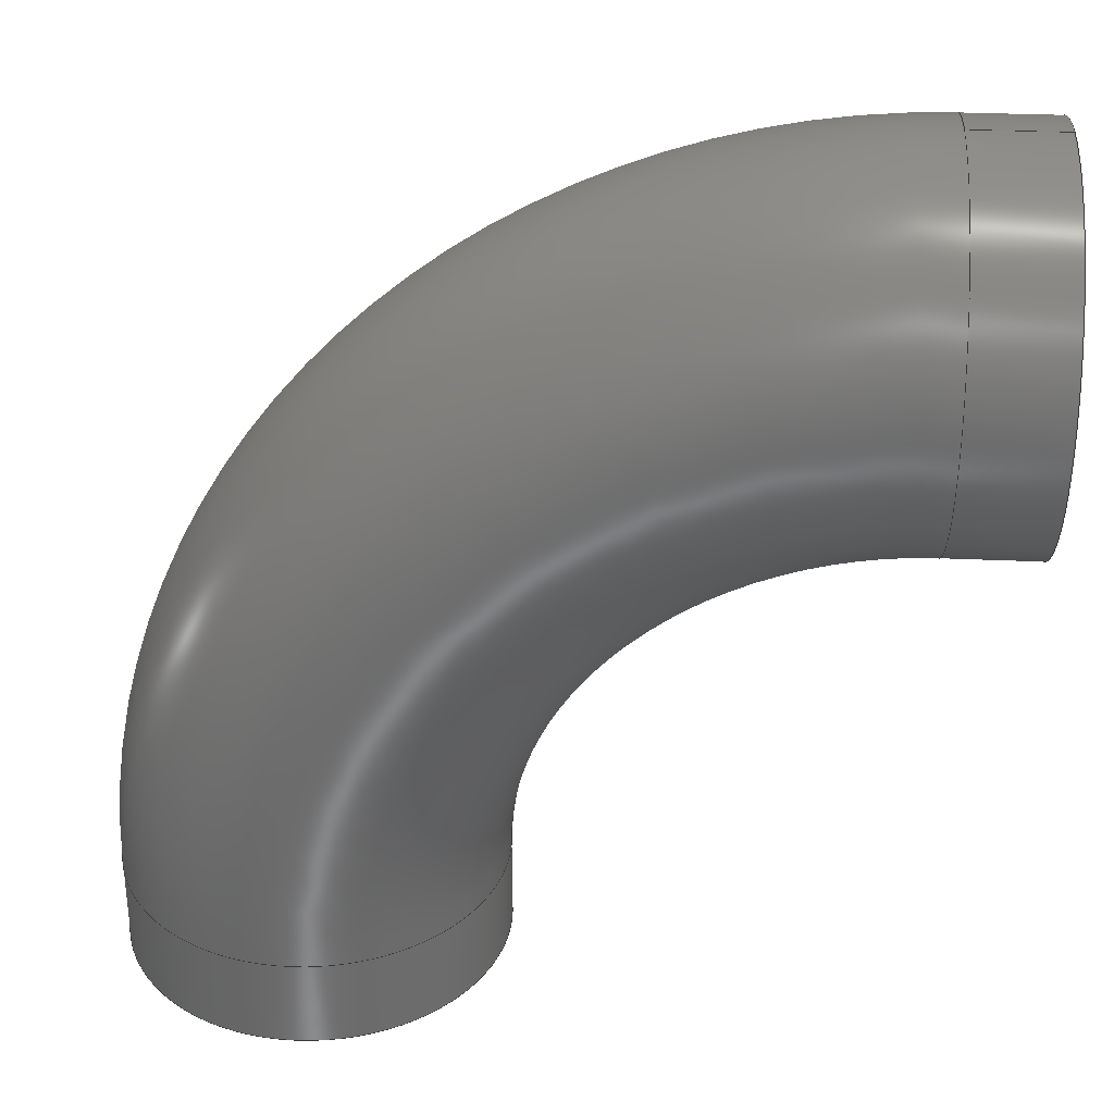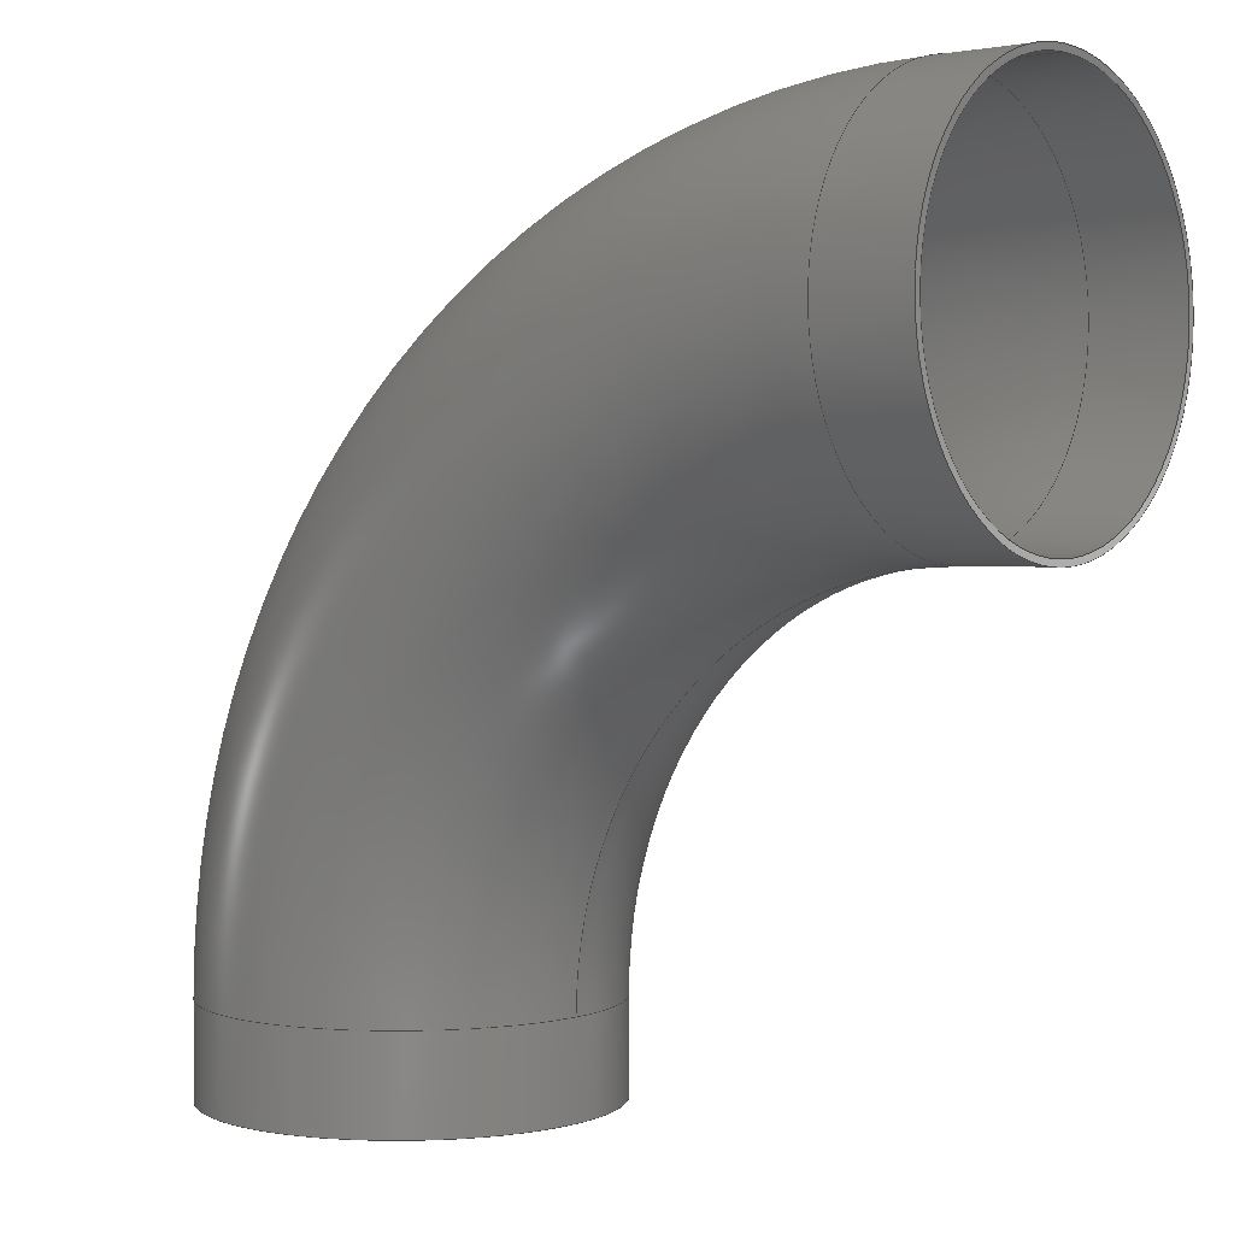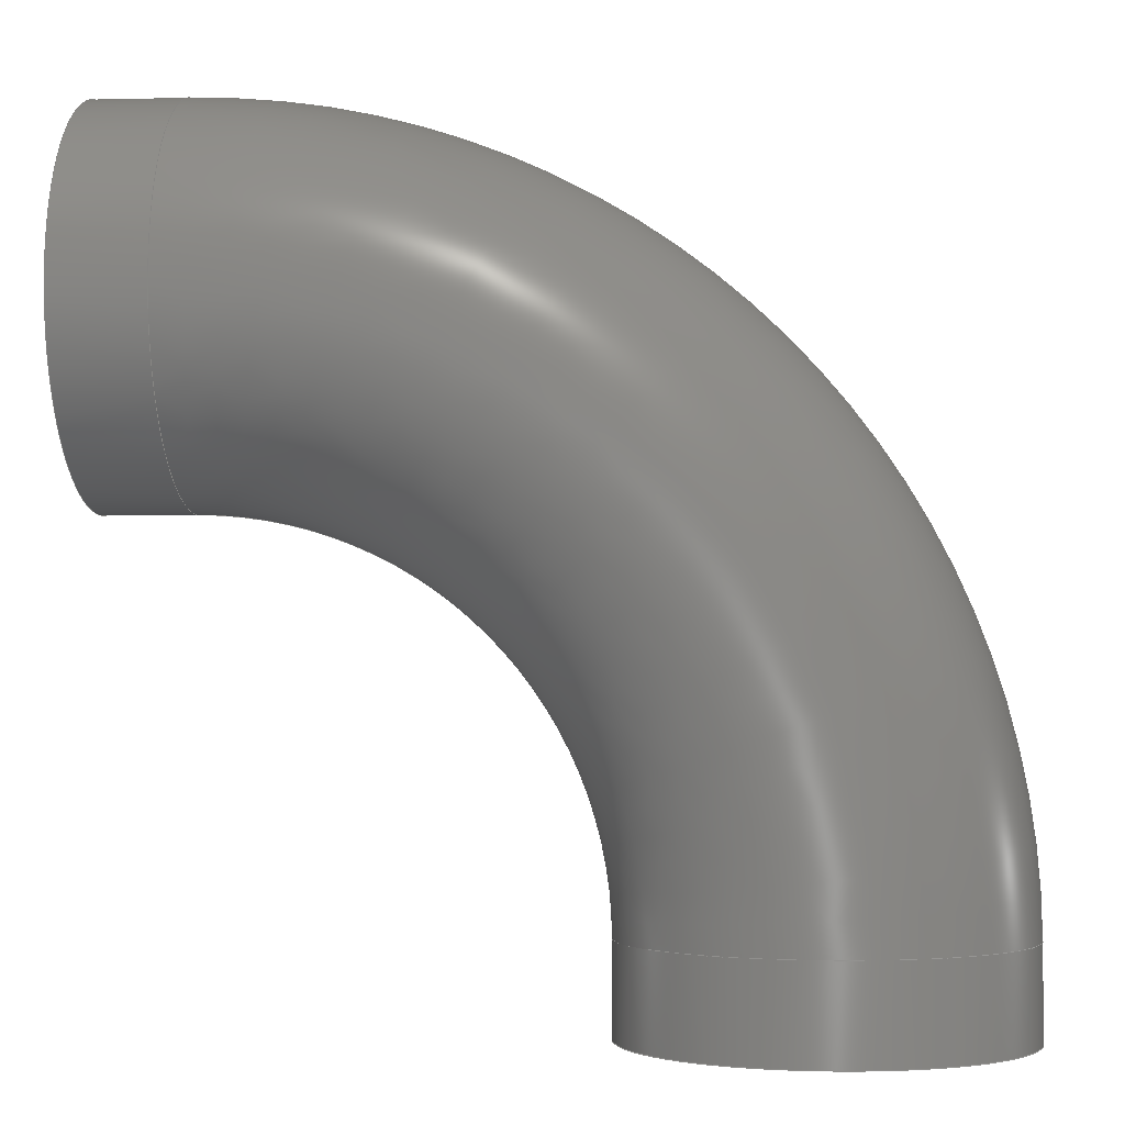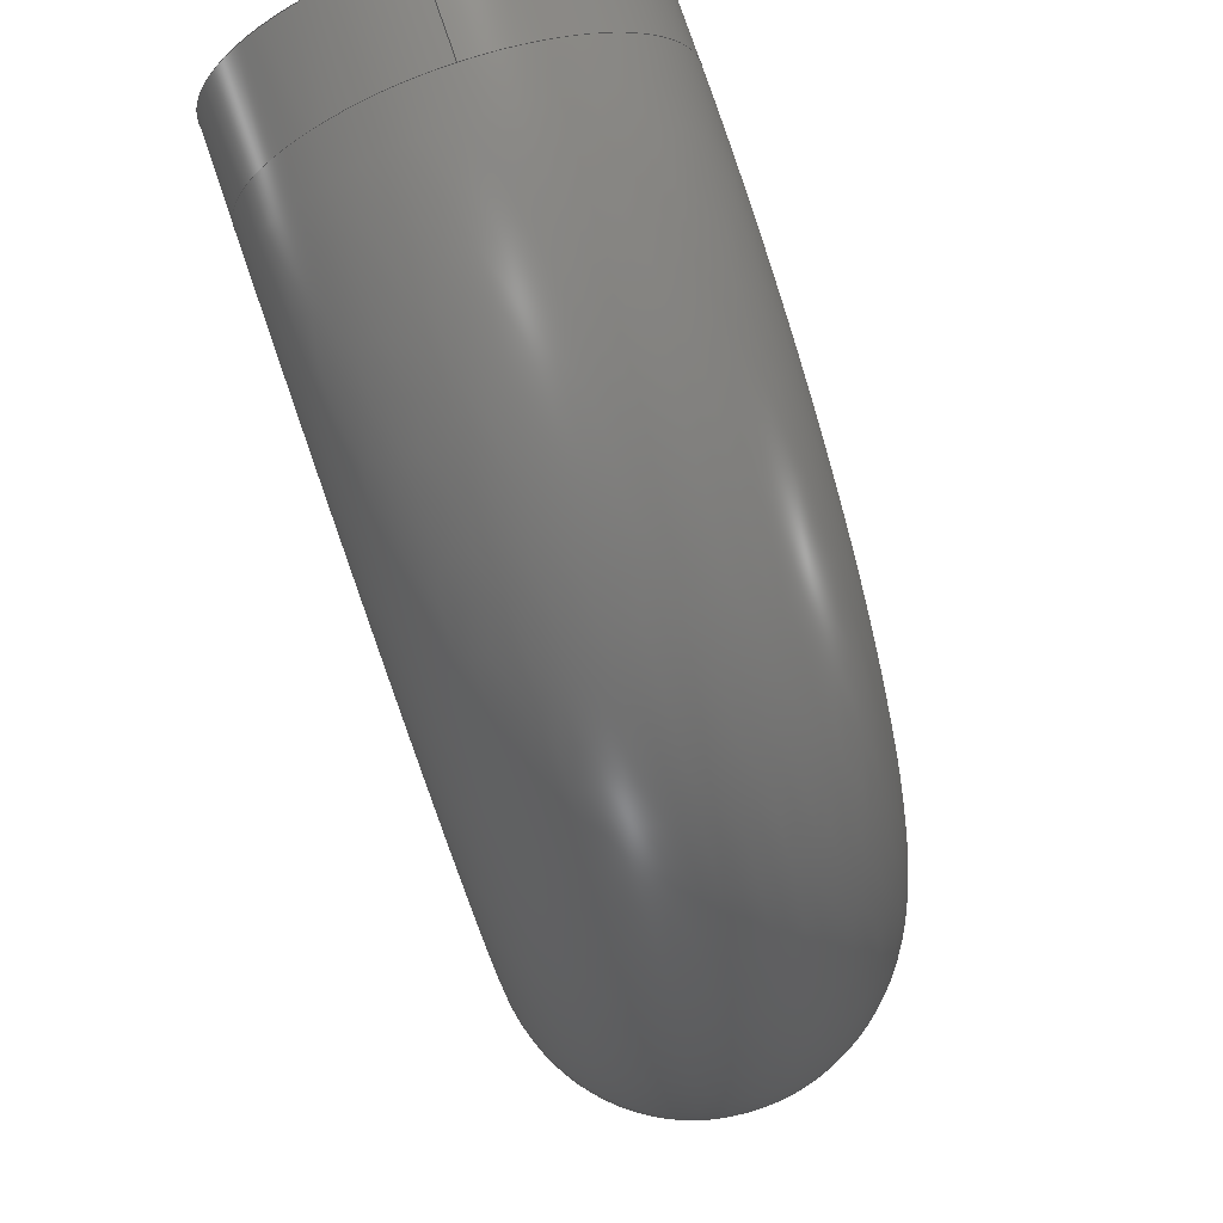
<metadata>
{"format":"step","ext":"step","renderer":"f3d","projection":"perspective","resolution":1024,"background":"white","views":[{"elev":31.7,"azim":-176.4,"up":"+Y"},{"elev":1.8,"azim":-139.8,"up":"+Y"},{"elev":-2.4,"azim":5.2,"up":"+Y"},{"elev":79.7,"azim":71.0,"up":"+Y"}]}
</metadata>
<code>
ISO-10303-21;
DATA;
#1=MECHANICAL_DESIGN_GEOMETRIC_PRESENTATION_REPRESENTATION('',(#131,#132,
#133,#134,#135,#136,#137,#138,#139),#292);
#2=SHAPE_REPRESENTATION_RELATIONSHIP('SRR','None',#299,#3);
#3=ADVANCED_BREP_SHAPE_REPRESENTATION('',(#4),#291);
#4=MANIFOLD_SOLID_BREP('Solid1',#148);
#5=FACE_BOUND('',#26,.T.);
#6=FACE_BOUND('',#28,.T.);
#7=PLANE('',#190);
#8=PLANE('',#191);
#9=TOROIDAL_SURFACE('',#172,190.5,61.5);
#10=TOROIDAL_SURFACE('',#183,190.5,63.5);
#11=FACE_OUTER_BOUND('',#19,.T.);
#12=FACE_OUTER_BOUND('',#20,.T.);
#13=FACE_OUTER_BOUND('',#21,.T.);
#14=FACE_OUTER_BOUND('',#22,.T.);
#15=FACE_OUTER_BOUND('',#23,.T.);
#16=FACE_OUTER_BOUND('',#24,.T.);
#17=FACE_OUTER_BOUND('',#25,.T.);
#18=FACE_OUTER_BOUND('',#27,.T.);
#19=EDGE_LOOP('',(#87,#88,#89,#90,#91));
#20=EDGE_LOOP('',(#92,#93,#94,#95,#96,#97));
#21=EDGE_LOOP('',(#98,#99,#100,#101,#102));
#22=EDGE_LOOP('',(#103,#104,#105,#106,#107,#108));
#23=EDGE_LOOP('',(#109,#110,#111,#112,#113,#114));
#24=EDGE_LOOP('',(#115,#116,#117,#118,#119,#120));
#25=EDGE_LOOP('',(#121,#122));
#26=EDGE_LOOP('',(#123));
#27=EDGE_LOOP('',(#124,#125));
#28=EDGE_LOOP('',(#126));
#29=LINE('',#253,#33);
#30=LINE('',#264,#34);
#31=LINE('',#271,#35);
#32=LINE('',#283,#36);
#33=VECTOR('',#200,63.5);
#34=VECTOR('',#215,63.5);
#35=VECTOR('',#222,63.5);
#36=VECTOR('',#237,63.5);
#37=CIRCLE('',#169,61.5);
#38=CIRCLE('',#170,61.5);
#39=CIRCLE('',#171,61.5);
#40=CIRCLE('',#173,61.5);
#41=CIRCLE('',#174,129);
#42=CIRCLE('',#175,61.5);
#43=CIRCLE('',#177,61.5);
#44=CIRCLE('',#179,63.5);
#45=CIRCLE('',#180,63.5);
#46=CIRCLE('',#181,63.5);
#47=CIRCLE('',#182,63.5);
#48=CIRCLE('',#184,127);
#49=CIRCLE('',#185,63.5);
#50=CIRCLE('',#186,63.5);
#51=CIRCLE('',#188,63.5);
#52=CIRCLE('',#189,63.5);
#53=VERTEX_POINT('',#248);
#54=VERTEX_POINT('',#249);
#55=VERTEX_POINT('',#252);
#56=VERTEX_POINT('',#256);
#57=VERTEX_POINT('',#257);
#58=VERTEX_POINT('',#262);
#59=VERTEX_POINT('',#266);
#60=VERTEX_POINT('',#267);
#61=VERTEX_POINT('',#270);
#62=VERTEX_POINT('',#272);
#63=VERTEX_POINT('',#276);
#64=VERTEX_POINT('',#278);
#65=VERTEX_POINT('',#282);
#66=VERTEX_POINT('',#284);
#67=EDGE_CURVE('',#53,#54,#37,.T.);
#68=EDGE_CURVE('',#54,#53,#38,.T.);
#69=EDGE_CURVE('',#54,#55,#29,.T.);
#70=EDGE_CURVE('',#55,#55,#39,.T.);
#71=EDGE_CURVE('',#56,#57,#40,.T.);
#72=EDGE_CURVE('',#56,#53,#41,.T.);
#73=EDGE_CURVE('',#57,#56,#42,.T.);
#74=EDGE_CURVE('',#58,#58,#43,.T.);
#75=EDGE_CURVE('',#58,#57,#30,.T.);
#76=EDGE_CURVE('',#59,#60,#44,.T.);
#77=EDGE_CURVE('',#60,#59,#45,.T.);
#78=EDGE_CURVE('',#60,#61,#31,.T.);
#79=EDGE_CURVE('',#61,#62,#46,.T.);
#80=EDGE_CURVE('',#62,#61,#47,.T.);
#81=EDGE_CURVE('',#62,#63,#48,.T.);
#82=EDGE_CURVE('',#63,#64,#49,.T.);
#83=EDGE_CURVE('',#64,#63,#50,.T.);
#84=EDGE_CURVE('',#64,#65,#32,.T.);
#85=EDGE_CURVE('',#65,#66,#51,.T.);
#86=EDGE_CURVE('',#66,#65,#52,.T.);
#87=ORIENTED_EDGE('',*,*,#67,.F.);
#88=ORIENTED_EDGE('',*,*,#68,.F.);
#89=ORIENTED_EDGE('',*,*,#69,.T.);
#90=ORIENTED_EDGE('',*,*,#70,.F.);
#91=ORIENTED_EDGE('',*,*,#69,.F.);
#92=ORIENTED_EDGE('',*,*,#71,.F.);
#93=ORIENTED_EDGE('',*,*,#72,.T.);
#94=ORIENTED_EDGE('',*,*,#67,.T.);
#95=ORIENTED_EDGE('',*,*,#68,.T.);
#96=ORIENTED_EDGE('',*,*,#72,.F.);
#97=ORIENTED_EDGE('',*,*,#73,.F.);
#98=ORIENTED_EDGE('',*,*,#74,.F.);
#99=ORIENTED_EDGE('',*,*,#75,.T.);
#100=ORIENTED_EDGE('',*,*,#73,.T.);
#101=ORIENTED_EDGE('',*,*,#71,.T.);
#102=ORIENTED_EDGE('',*,*,#75,.F.);
#103=ORIENTED_EDGE('',*,*,#76,.F.);
#104=ORIENTED_EDGE('',*,*,#77,.F.);
#105=ORIENTED_EDGE('',*,*,#78,.T.);
#106=ORIENTED_EDGE('',*,*,#79,.T.);
#107=ORIENTED_EDGE('',*,*,#80,.T.);
#108=ORIENTED_EDGE('',*,*,#78,.F.);
#109=ORIENTED_EDGE('',*,*,#80,.F.);
#110=ORIENTED_EDGE('',*,*,#81,.T.);
#111=ORIENTED_EDGE('',*,*,#82,.T.);
#112=ORIENTED_EDGE('',*,*,#83,.T.);
#113=ORIENTED_EDGE('',*,*,#81,.F.);
#114=ORIENTED_EDGE('',*,*,#79,.F.);
#115=ORIENTED_EDGE('',*,*,#82,.F.);
#116=ORIENTED_EDGE('',*,*,#83,.F.);
#117=ORIENTED_EDGE('',*,*,#84,.T.);
#118=ORIENTED_EDGE('',*,*,#85,.T.);
#119=ORIENTED_EDGE('',*,*,#86,.T.);
#120=ORIENTED_EDGE('',*,*,#84,.F.);
#121=ORIENTED_EDGE('',*,*,#76,.T.);
#122=ORIENTED_EDGE('',*,*,#77,.T.);
#123=ORIENTED_EDGE('',*,*,#70,.T.);
#124=ORIENTED_EDGE('',*,*,#86,.F.);
#125=ORIENTED_EDGE('',*,*,#85,.F.);
#126=ORIENTED_EDGE('',*,*,#74,.T.);
#127=CYLINDRICAL_SURFACE('',#168,61.5);
#128=CYLINDRICAL_SURFACE('',#176,61.5);
#129=CYLINDRICAL_SURFACE('',#178,63.5);
#130=CYLINDRICAL_SURFACE('',#187,63.5);
#131=STYLED_ITEM('',(#308),#140);
#132=STYLED_ITEM('',(#308),#141);
#133=STYLED_ITEM('',(#308),#142);
#134=STYLED_ITEM('',(#308),#143);
#135=STYLED_ITEM('',(#308),#144);
#136=STYLED_ITEM('',(#308),#145);
#137=STYLED_ITEM('',(#308),#146);
#138=STYLED_ITEM('',(#308),#147);
#139=STYLED_ITEM('',(#308),#4);
#140=ADVANCED_FACE('',(#11),#127,.F.);
#141=ADVANCED_FACE('',(#12),#9,.F.);
#142=ADVANCED_FACE('',(#13),#128,.F.);
#143=ADVANCED_FACE('',(#14),#129,.T.);
#144=ADVANCED_FACE('',(#15),#10,.T.);
#145=ADVANCED_FACE('',(#16),#130,.T.);
#146=ADVANCED_FACE('',(#17,#5),#7,.T.);
#147=ADVANCED_FACE('',(#18,#6),#8,.F.);
#148=CLOSED_SHELL('',(#140,#141,#142,#143,#144,#145,#146,#147));
#149=DERIVED_UNIT_ELEMENT(#151,1);
#150=DERIVED_UNIT_ELEMENT(#294,3);
#151=(
MASS_UNIT()
NAMED_UNIT(*)
SI_UNIT($,.GRAM.)
);
#152=DERIVED_UNIT((#149,#150));
#153=MEASURE_REPRESENTATION_ITEM('density measure',
POSITIVE_RATIO_MEASURE(8),#152);
#154=PROPERTY_DEFINITION_REPRESENTATION(#159,#156);
#155=PROPERTY_DEFINITION_REPRESENTATION(#160,#157);
#156=REPRESENTATION('material name',(#158),#291);
#157=REPRESENTATION('density',(#153),#291);
#158=DESCRIPTIVE_REPRESENTATION_ITEM('Stainless Steel',
'Stainless Steel');
#159=PROPERTY_DEFINITION('material property','material name',#301);
#160=PROPERTY_DEFINITION('material property','density of part',#301);
#161=DATE_TIME_ROLE('creation_date');
#162=APPLIED_DATE_AND_TIME_ASSIGNMENT(#163,#161,(#301));
#163=DATE_AND_TIME(#164,#165);
#164=CALENDAR_DATE(2022,12,4);
#165=LOCAL_TIME(2,0,18,#166);
#166=COORDINATED_UNIVERSAL_TIME_OFFSET(0,0,.BEHIND.);
#167=AXIS2_PLACEMENT_3D('placement',#246,#192,#193);
#168=AXIS2_PLACEMENT_3D('',#247,#194,#195);
#169=AXIS2_PLACEMENT_3D('',#250,#196,#197);
#170=AXIS2_PLACEMENT_3D('',#251,#198,#199);
#171=AXIS2_PLACEMENT_3D('',#254,#201,#202);
#172=AXIS2_PLACEMENT_3D('',#255,#203,#204);
#173=AXIS2_PLACEMENT_3D('',#258,#205,#206);
#174=AXIS2_PLACEMENT_3D('',#259,#207,#208);
#175=AXIS2_PLACEMENT_3D('',#260,#209,#210);
#176=AXIS2_PLACEMENT_3D('',#261,#211,#212);
#177=AXIS2_PLACEMENT_3D('',#263,#213,#214);
#178=AXIS2_PLACEMENT_3D('',#265,#216,#217);
#179=AXIS2_PLACEMENT_3D('',#268,#218,#219);
#180=AXIS2_PLACEMENT_3D('',#269,#220,#221);
#181=AXIS2_PLACEMENT_3D('',#273,#223,#224);
#182=AXIS2_PLACEMENT_3D('',#274,#225,#226);
#183=AXIS2_PLACEMENT_3D('',#275,#227,#228);
#184=AXIS2_PLACEMENT_3D('',#277,#229,#230);
#185=AXIS2_PLACEMENT_3D('',#279,#231,#232);
#186=AXIS2_PLACEMENT_3D('',#280,#233,#234);
#187=AXIS2_PLACEMENT_3D('',#281,#235,#236);
#188=AXIS2_PLACEMENT_3D('',#285,#238,#239);
#189=AXIS2_PLACEMENT_3D('',#286,#240,#241);
#190=AXIS2_PLACEMENT_3D('',#287,#242,#243);
#191=AXIS2_PLACEMENT_3D('',#288,#244,#245);
#192=DIRECTION('axis',(0,0,1));
#193=DIRECTION('refdir',(1,0,0));
#194=DIRECTION('center_axis',(-1,0,0));
#195=DIRECTION('ref_axis',(0,-1,0));
#196=DIRECTION('center_axis',(-1,-1.608e-16,0));
#197=DIRECTION('ref_axis',(1.608e-16,-1,0));
#198=DIRECTION('center_axis',(-1,-1.608e-16,0));
#199=DIRECTION('ref_axis',(1.608e-16,-1,0));
#200=DIRECTION('',(-1,0,0));
#201=DIRECTION('center_axis',(1,1.608e-16,0));
#202=DIRECTION('ref_axis',(0,-1,0));
#203=DIRECTION('center_axis',(0,0,1));
#204=DIRECTION('ref_axis',(1,0,0));
#205=DIRECTION('center_axis',(0,1,0));
#206=DIRECTION('ref_axis',(-1,0,0));
#207=DIRECTION('center_axis',(0,0,1));
#208=DIRECTION('ref_axis',(1,0,0));
#209=DIRECTION('center_axis',(0,1,0));
#210=DIRECTION('ref_axis',(-1,0,0));
#211=DIRECTION('center_axis',(0,1,0));
#212=DIRECTION('ref_axis',(-1,0,0));
#213=DIRECTION('center_axis',(0,1,0));
#214=DIRECTION('ref_axis',(-1,0,0));
#215=DIRECTION('',(0,1,0));
#216=DIRECTION('center_axis',(-1,0,0));
#217=DIRECTION('ref_axis',(0,-1,0));
#218=DIRECTION('center_axis',(-1,-1.608e-16,0));
#219=DIRECTION('ref_axis',(1.608e-16,-1,0));
#220=DIRECTION('center_axis',(-1,-1.608e-16,0));
#221=DIRECTION('ref_axis',(1.608e-16,-1,0));
#222=DIRECTION('',(1,0,0));
#223=DIRECTION('center_axis',(-1,-1.608e-16,0));
#224=DIRECTION('ref_axis',(1.608e-16,-1,0));
#225=DIRECTION('center_axis',(-1,-1.608e-16,0));
#226=DIRECTION('ref_axis',(1.608e-16,-1,0));
#227=DIRECTION('center_axis',(0,0,1));
#228=DIRECTION('ref_axis',(1,0,0));
#229=DIRECTION('center_axis',(0,0,-1));
#230=DIRECTION('ref_axis',(1,0,0));
#231=DIRECTION('center_axis',(0,1,0));
#232=DIRECTION('ref_axis',(-1,0,0));
#233=DIRECTION('center_axis',(0,1,0));
#234=DIRECTION('ref_axis',(-1,0,0));
#235=DIRECTION('center_axis',(0,1,0));
#236=DIRECTION('ref_axis',(-1,0,0));
#237=DIRECTION('',(0,-1,0));
#238=DIRECTION('center_axis',(0,1,0));
#239=DIRECTION('ref_axis',(-1,0,0));
#240=DIRECTION('center_axis',(0,1,0));
#241=DIRECTION('ref_axis',(-1,0,0));
#242=DIRECTION('center_axis',(-1,-1.608e-16,0));
#243=DIRECTION('ref_axis',(0,0,1));
#244=DIRECTION('center_axis',(0,1,0));
#245=DIRECTION('ref_axis',(0,0,1));
#246=CARTESIAN_POINT('',(0,0,0));
#247=CARTESIAN_POINT('Origin',(-190.5,220.5,0));
#248=CARTESIAN_POINT('',(-190.5,159,0));
#249=CARTESIAN_POINT('',(-190.5,282,-7.532e-15));
#250=CARTESIAN_POINT('Origin',(-190.5,220.5,0));
#251=CARTESIAN_POINT('Origin',(-190.5,220.5,0));
#252=CARTESIAN_POINT('',(-220.5,282,7.532e-15));
#253=CARTESIAN_POINT('',(-190.5,282,-7.532e-15));
#254=CARTESIAN_POINT('Origin',(-220.5,220.5,0));
#255=CARTESIAN_POINT('Origin',(-190.5,30,0));
#256=CARTESIAN_POINT('',(-61.5,30,0));
#257=CARTESIAN_POINT('',(61.5,30,-7.532e-15));
#258=CARTESIAN_POINT('Origin',(0,30,0));
#259=CARTESIAN_POINT('Origin',(-190.5,30,-7.532e-15));
#260=CARTESIAN_POINT('Origin',(0,30,0));
#261=CARTESIAN_POINT('Origin',(0,0,0));
#262=CARTESIAN_POINT('',(61.5,0,7.532e-15));
#263=CARTESIAN_POINT('Origin',(0,0,0));
#264=CARTESIAN_POINT('',(61.5,0,-7.532e-15));
#265=CARTESIAN_POINT('Origin',(-190.5,220.5,0));
#266=CARTESIAN_POINT('',(-220.5,157,0));
#267=CARTESIAN_POINT('',(-220.5,284,-7.777e-15));
#268=CARTESIAN_POINT('Origin',(-220.5,220.5,0));
#269=CARTESIAN_POINT('Origin',(-220.5,220.5,0));
#270=CARTESIAN_POINT('',(-190.5,284,-7.777e-15));
#271=CARTESIAN_POINT('',(-190.5,284,-7.777e-15));
#272=CARTESIAN_POINT('',(-190.5,157,0));
#273=CARTESIAN_POINT('Origin',(-190.5,220.5,0));
#274=CARTESIAN_POINT('Origin',(-190.5,220.5,0));
#275=CARTESIAN_POINT('Origin',(-190.5,30,0));
#276=CARTESIAN_POINT('',(-63.5,30,0));
#277=CARTESIAN_POINT('Origin',(-190.5,30,-7.777e-15));
#278=CARTESIAN_POINT('',(63.5,30,-7.777e-15));
#279=CARTESIAN_POINT('Origin',(0,30,0));
#280=CARTESIAN_POINT('Origin',(0,30,0));
#281=CARTESIAN_POINT('Origin',(0,0,0));
#282=CARTESIAN_POINT('',(63.5,0,-7.777e-15));
#283=CARTESIAN_POINT('',(63.5,0,-7.777e-15));
#284=CARTESIAN_POINT('',(-63.5,0,0));
#285=CARTESIAN_POINT('Origin',(0,0,0));
#286=CARTESIAN_POINT('Origin',(0,0,0));
#287=CARTESIAN_POINT('Origin',(-220.5,220.5,0));
#288=CARTESIAN_POINT('Origin',(0,0,0));
#289=UNCERTAINTY_MEASURE_WITH_UNIT(LENGTH_MEASURE(0.01),#293,
'DISTANCE_ACCURACY_VALUE',
'Maximum model space distance between geometric entities at asserted c
onnectivities');
#290=UNCERTAINTY_MEASURE_WITH_UNIT(LENGTH_MEASURE(0.01),#293,
'DISTANCE_ACCURACY_VALUE',
'Maximum model space distance between geometric entities at asserted c
onnectivities');
#291=(
GEOMETRIC_REPRESENTATION_CONTEXT(3)
GLOBAL_UNCERTAINTY_ASSIGNED_CONTEXT((#289))
GLOBAL_UNIT_ASSIGNED_CONTEXT((#293,#295,#296))
REPRESENTATION_CONTEXT('','3D')
);
#292=(
GEOMETRIC_REPRESENTATION_CONTEXT(3)
GLOBAL_UNCERTAINTY_ASSIGNED_CONTEXT((#290))
GLOBAL_UNIT_ASSIGNED_CONTEXT((#293,#295,#296))
REPRESENTATION_CONTEXT('','3D')
);
#293=(
LENGTH_UNIT()
NAMED_UNIT(*)
SI_UNIT(.MILLI.,.METRE.)
);
#294=(
LENGTH_UNIT()
NAMED_UNIT(*)
SI_UNIT(.CENTI.,.METRE.)
);
#295=(
NAMED_UNIT(*)
PLANE_ANGLE_UNIT()
SI_UNIT($,.RADIAN.)
);
#296=(
NAMED_UNIT(*)
SI_UNIT($,.STERADIAN.)
SOLID_ANGLE_UNIT()
);
#297=SHAPE_DEFINITION_REPRESENTATION(#298,#299);
#298=PRODUCT_DEFINITION_SHAPE('',$,#301);
#299=SHAPE_REPRESENTATION('',(#167),#291);
#300=PRODUCT_DEFINITION_CONTEXT('part definition',#305,'design');
#301=PRODUCT_DEFINITION('Tube Elbow 90'' x 125mm LR',
'Tube Elbow 90'' x 125mm LR',#302,#300);
#302=PRODUCT_DEFINITION_FORMATION('',$,#307);
#303=PRODUCT_RELATED_PRODUCT_CATEGORY('Tube Elbow 90'' x 125mm LR',
'Tube Elbow 90'' x 125mm LR',(#307));
#304=APPLICATION_PROTOCOL_DEFINITION('international standard',
'automotive_design',2009,#305);
#305=APPLICATION_CONTEXT(
'Core Data for Automotive Mechanical Design Process');
#306=PRODUCT_CONTEXT('part definition',#305,'mechanical');
#307=PRODUCT('Tube Elbow 90'' x 125mm LR','Tube Elbow 90'' x 125mm LR',
$,(#306));
#308=PRESENTATION_STYLE_ASSIGNMENT((#309));
#309=SURFACE_STYLE_USAGE(.BOTH.,#312);
#310=SURFACE_STYLE_RENDERING_WITH_PROPERTIES($,#316,(#311));
#311=SURFACE_STYLE_TRANSPARENT(0);
#312=SURFACE_SIDE_STYLE('',(#313,#310));
#313=SURFACE_STYLE_FILL_AREA(#314);
#314=FILL_AREA_STYLE('',(#315));
#315=FILL_AREA_STYLE_COLOUR('',#316);
#316=COLOUR_RGB('',0.7451,0.7373,0.7294);
ENDSEC;
END-ISO-10303-21;

</code>
